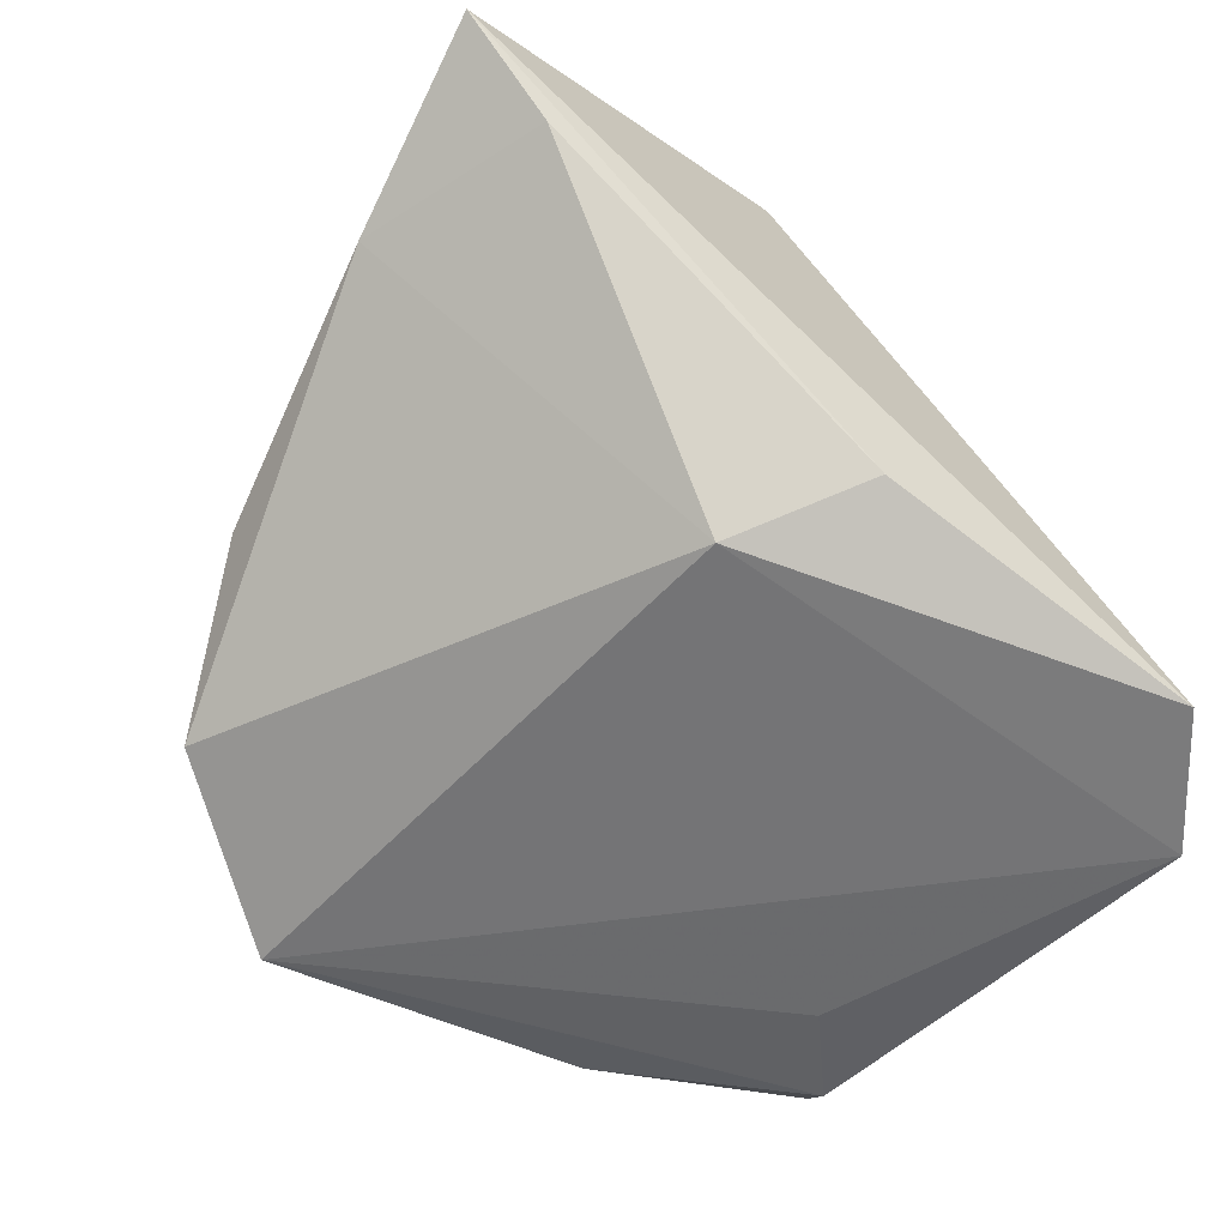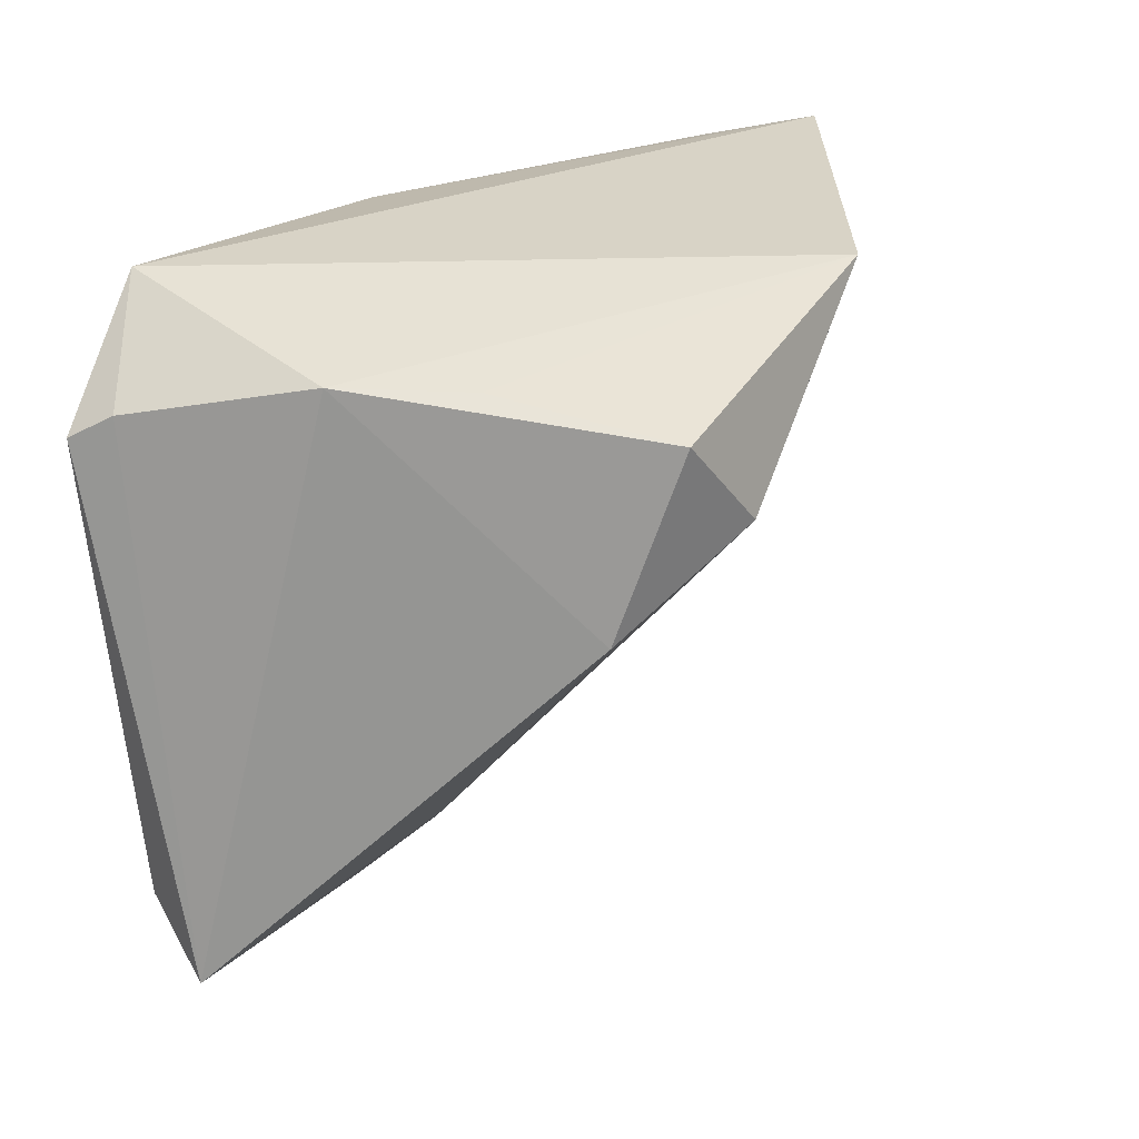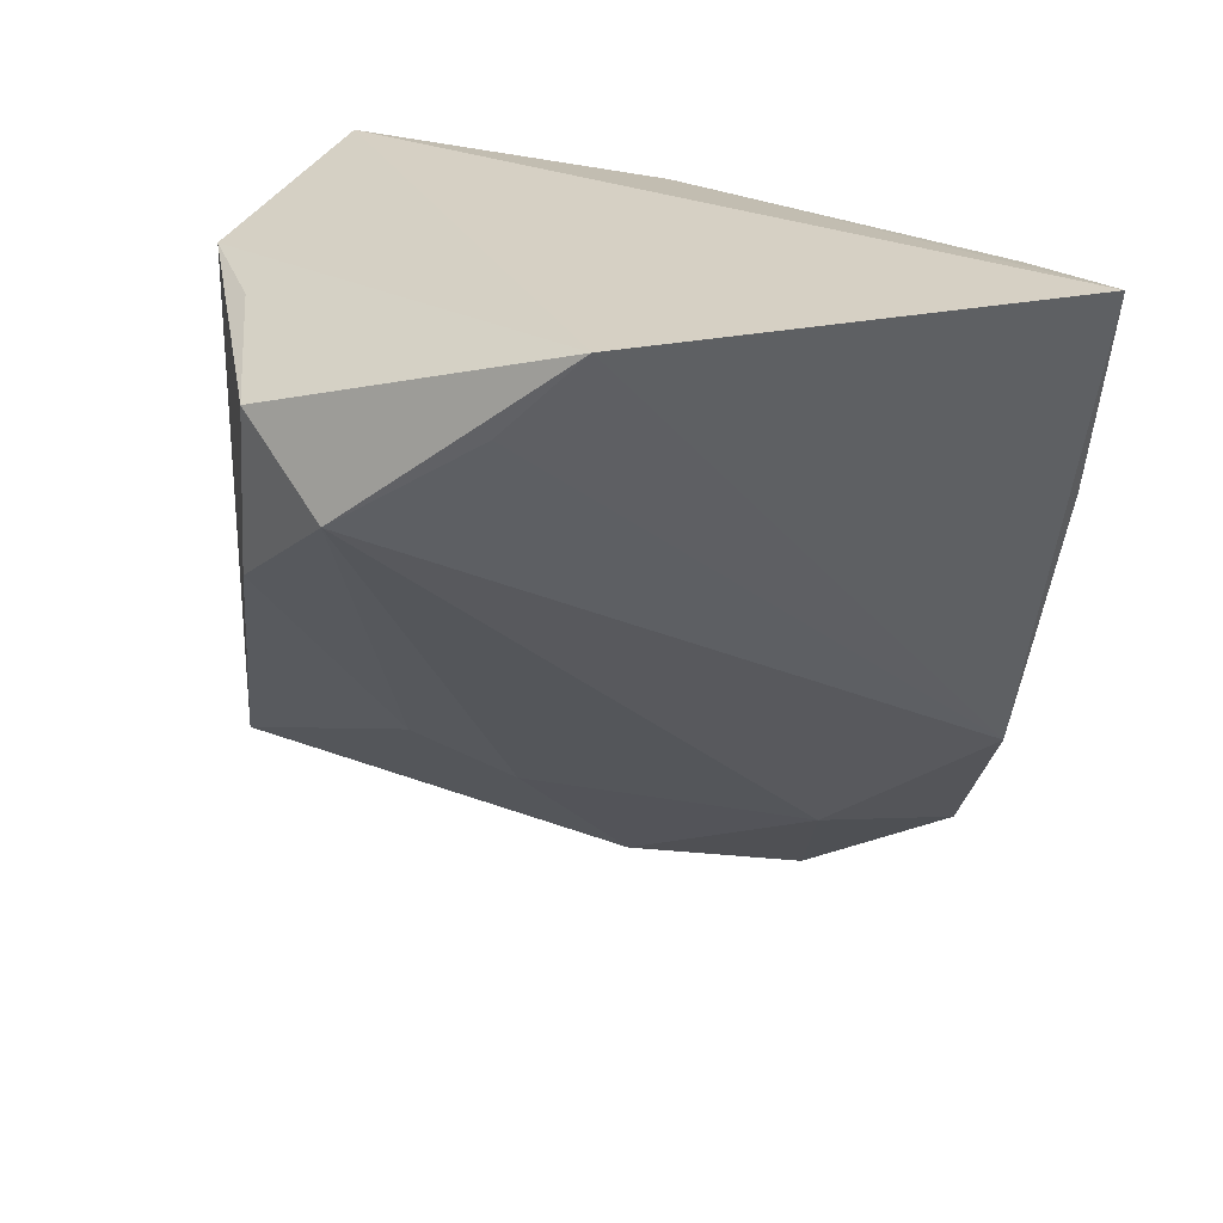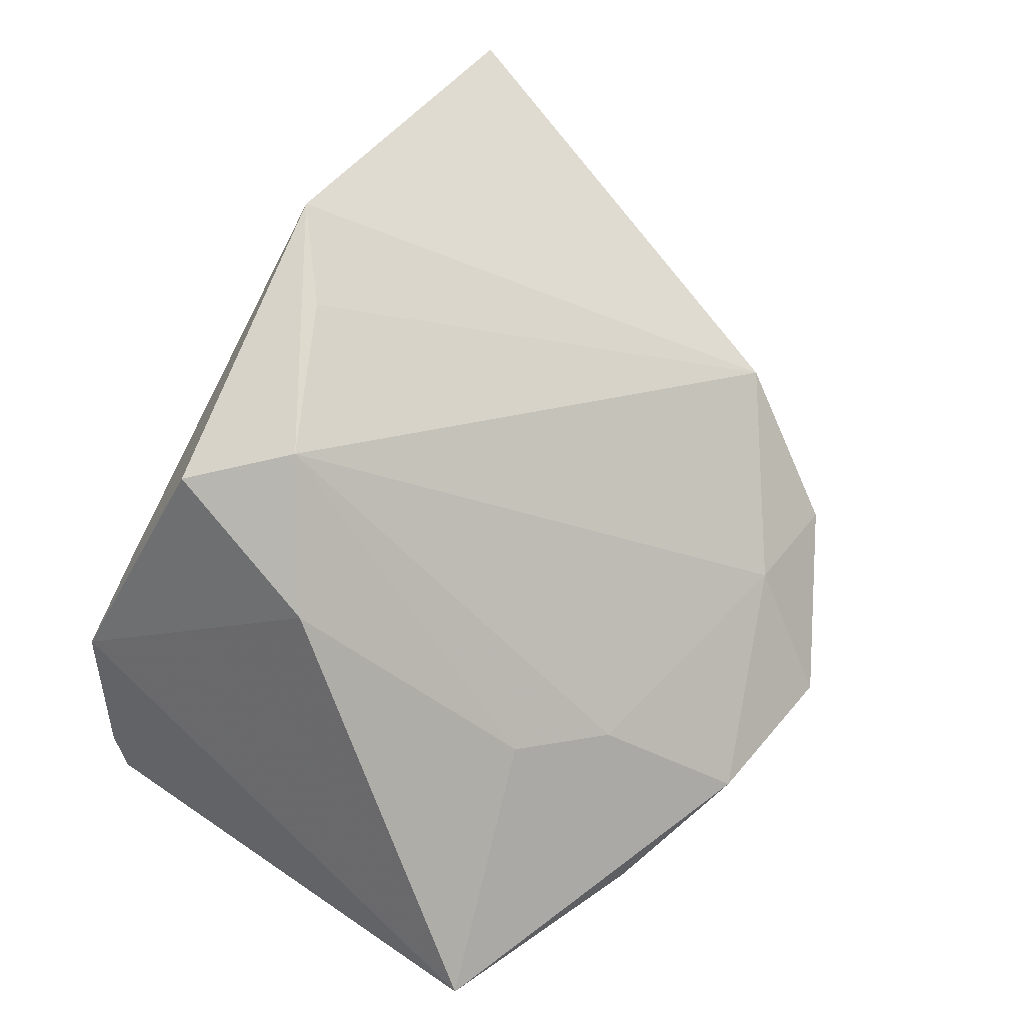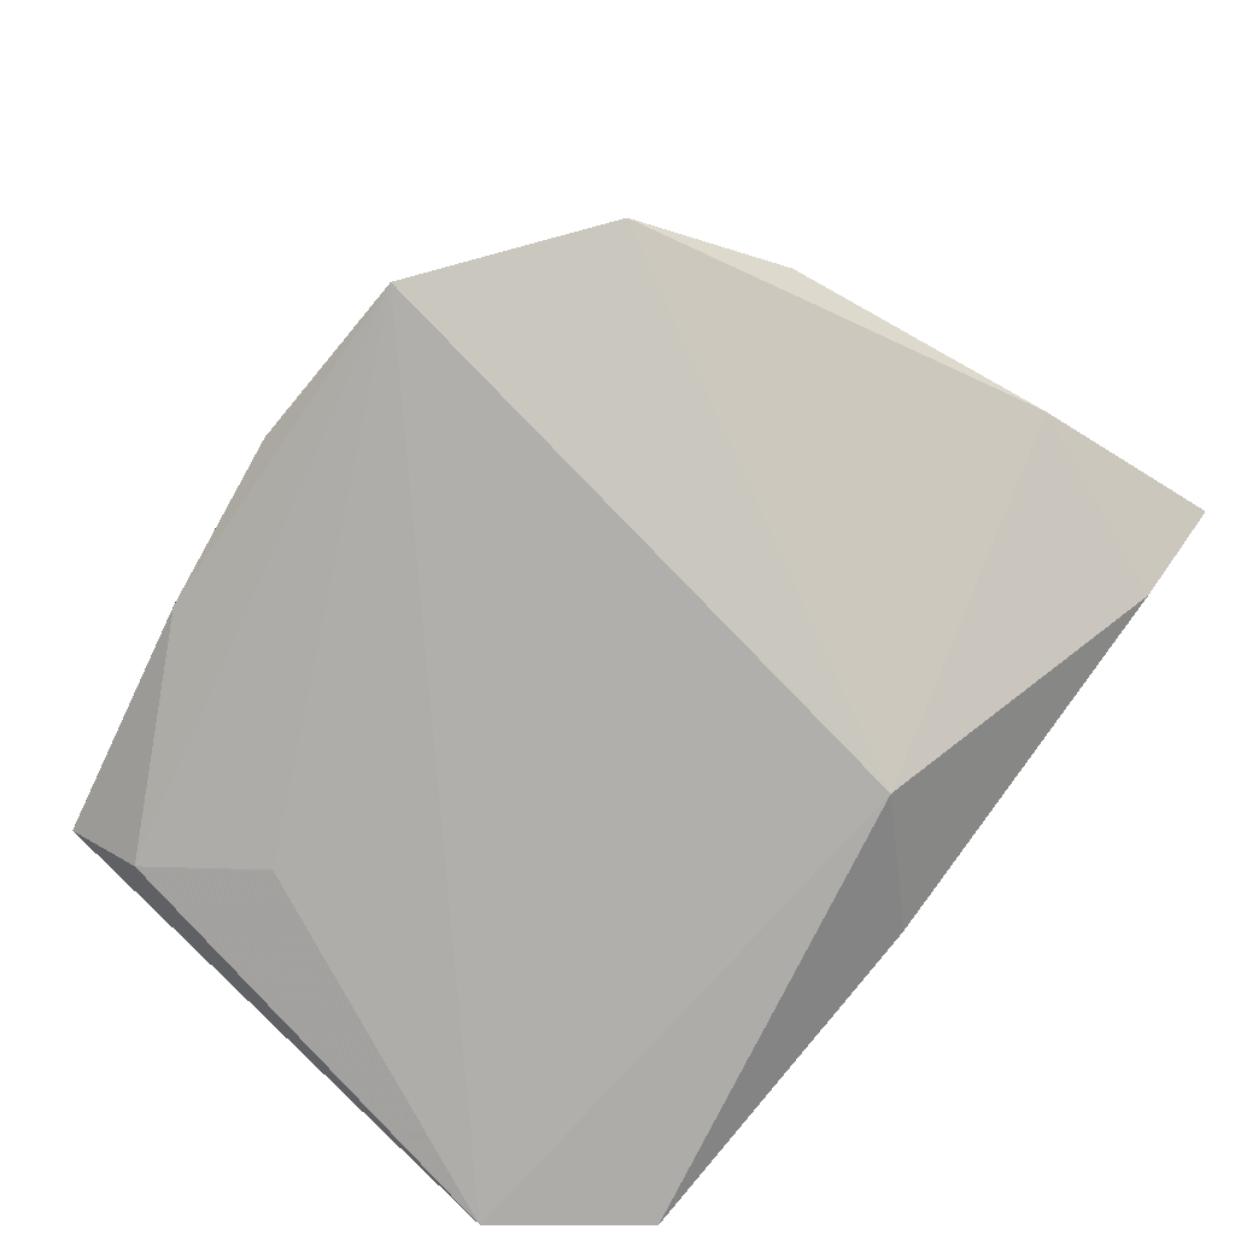
<metadata>
{"format":"obj","ext":"obj","renderer":"f3d","projection":"perspective","resolution":1024,"background":"white","views":[{"elev":-56.3,"azim":141.6,"up":"+Z"},{"elev":22.3,"azim":-66.8,"up":"+Y"},{"elev":22.6,"azim":18.0,"up":"+Y"},{"elev":65.2,"azim":-53.6,"up":"+Z"},{"elev":-78.1,"azim":47.6,"up":"+Z"}]}
</metadata>
<code>
v 0.005271 0.02891 -0.01403
v -0.03667 0.02317 0.002517
v -0.01733 -0.02696 0.003722
v -0.0249 -0.002589 0.02477
v 0.0004511 -0.04776 -0.01604
v -0.04247 0.01729 -0.02038
v -0.03115 0.03018 -0.01981
v 0.03743 -0.03656 -0.01288
v -0.01236 0.007089 0.03409
v 0.04415 -0.02094 -0.000152
v -0.04142 0.01962 -0.01604
v -0.01726 -0.0437 -0.01587
v 0.004026 0.01706 0.03408
v -0.02123 0.01662 0.03082
v -0.02925 -0.02053 -0.01948
v 0.01521 0.01682 -0.02038
v 0.01347 0.02608 0.03516
v -0.007443 -0.03386 -0.002248
v -0.03849 -0.03016 -0.01725
v -0.0284 0.02171 0.01383
v 0.04442 0.02933 0.007596
v 0.05085 0.00854 0.008092
v 0.01937 -0.04855 -0.02038
v 0.024 -0.03669 -0.007895
v 0.05477 0.03018 0.01705
v -0.04238 -0.03647 -0.01014
f 25 7 17
f 17 10 25
f 2 17 7
f 1 7 25
f 1 16 7
f 26 19 12
f 12 19 23
f 23 19 15
f 23 16 8
f 4 2 26
f 9 10 13
f 13 17 9
f 10 17 13
f 6 19 26
f 6 15 19
f 23 15 6
f 6 16 23
f 7 16 6
f 9 17 14
f 14 4 9
f 2 4 14
f 21 1 25
f 16 1 21
f 25 10 22
f 10 8 22
f 22 21 25
f 22 8 16
f 16 21 22
f 24 8 10
f 24 10 9
f 9 18 24
f 23 8 24
f 3 18 9
f 9 4 3
f 26 18 3
f 3 4 26
f 11 2 7
f 7 6 11
f 26 2 11
f 11 6 26
f 17 2 20
f 20 14 17
f 2 14 20
f 23 24 5
f 5 24 18
f 5 12 23
f 5 18 26
f 26 12 5

</code>
